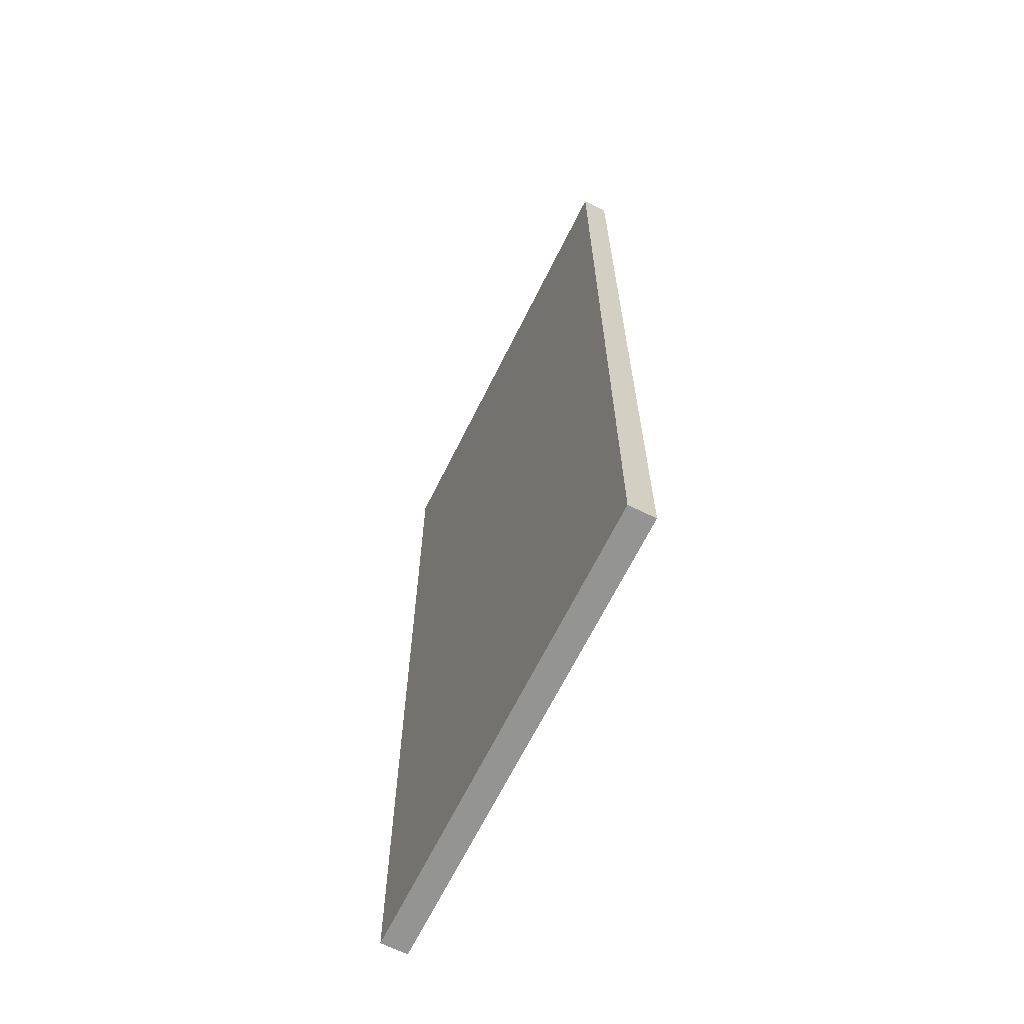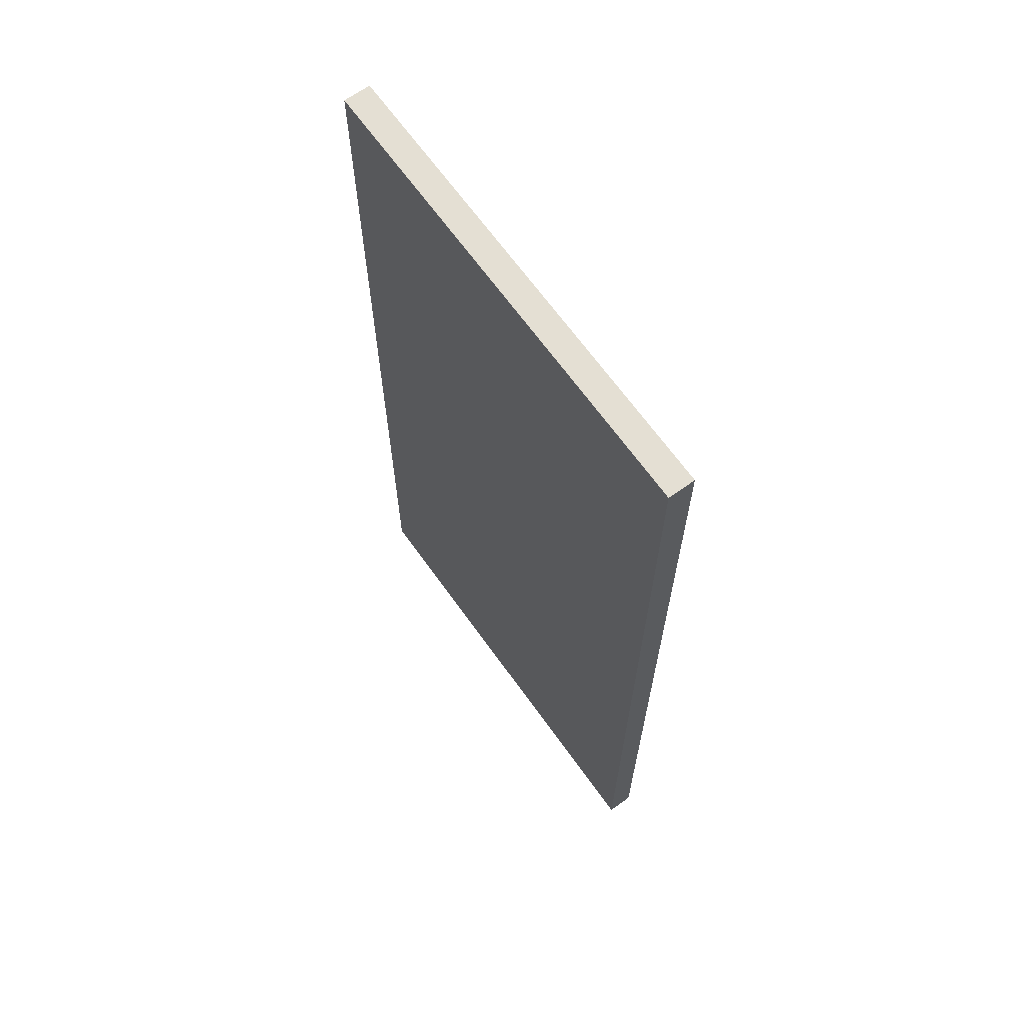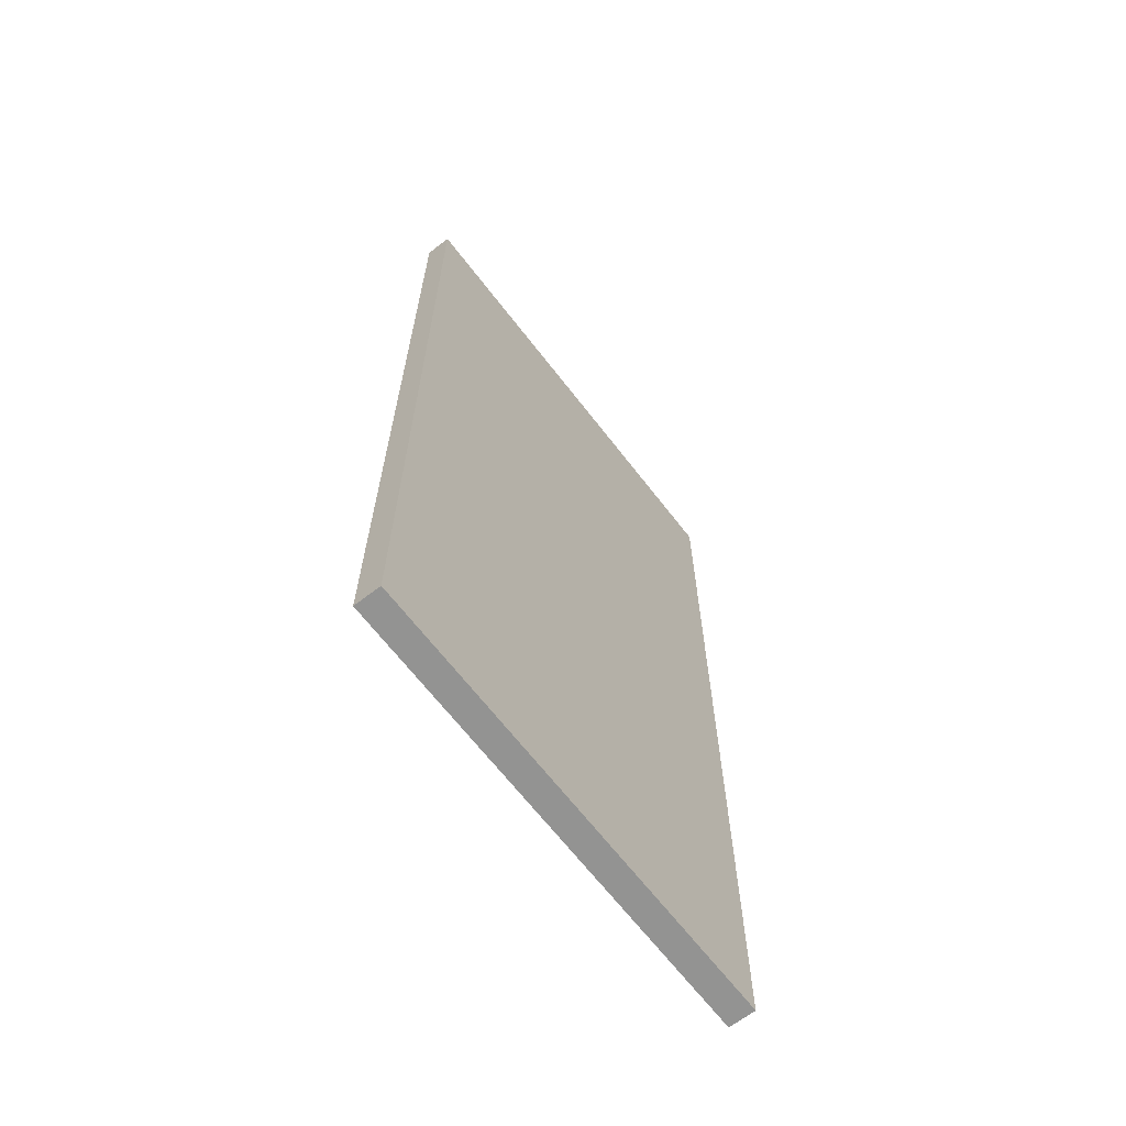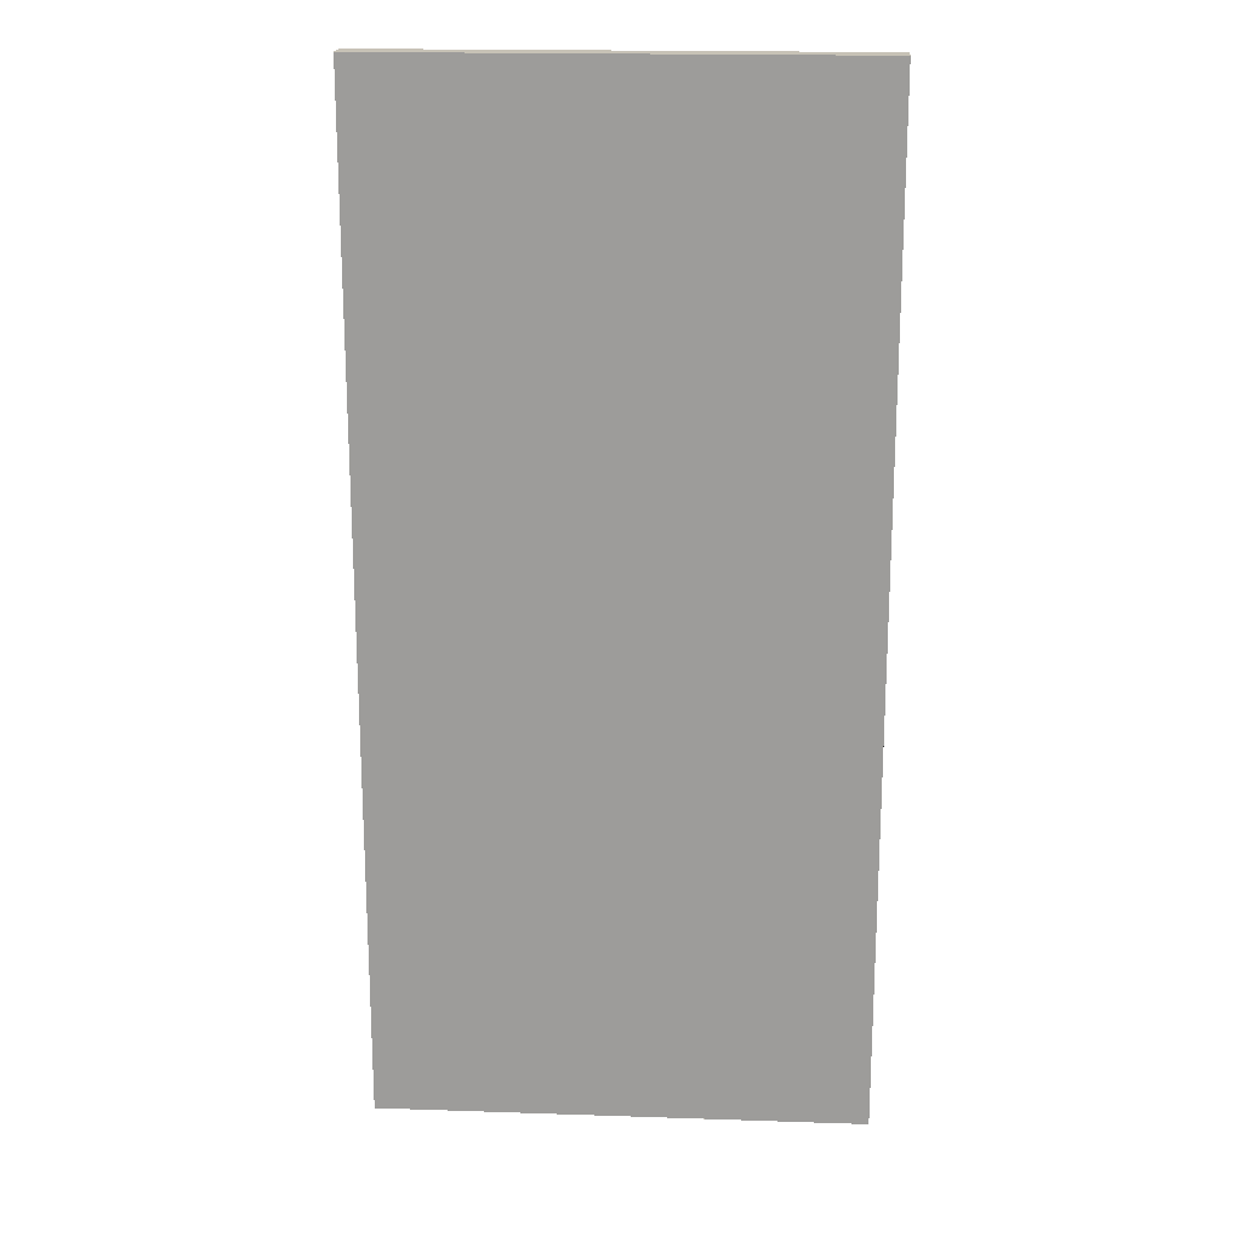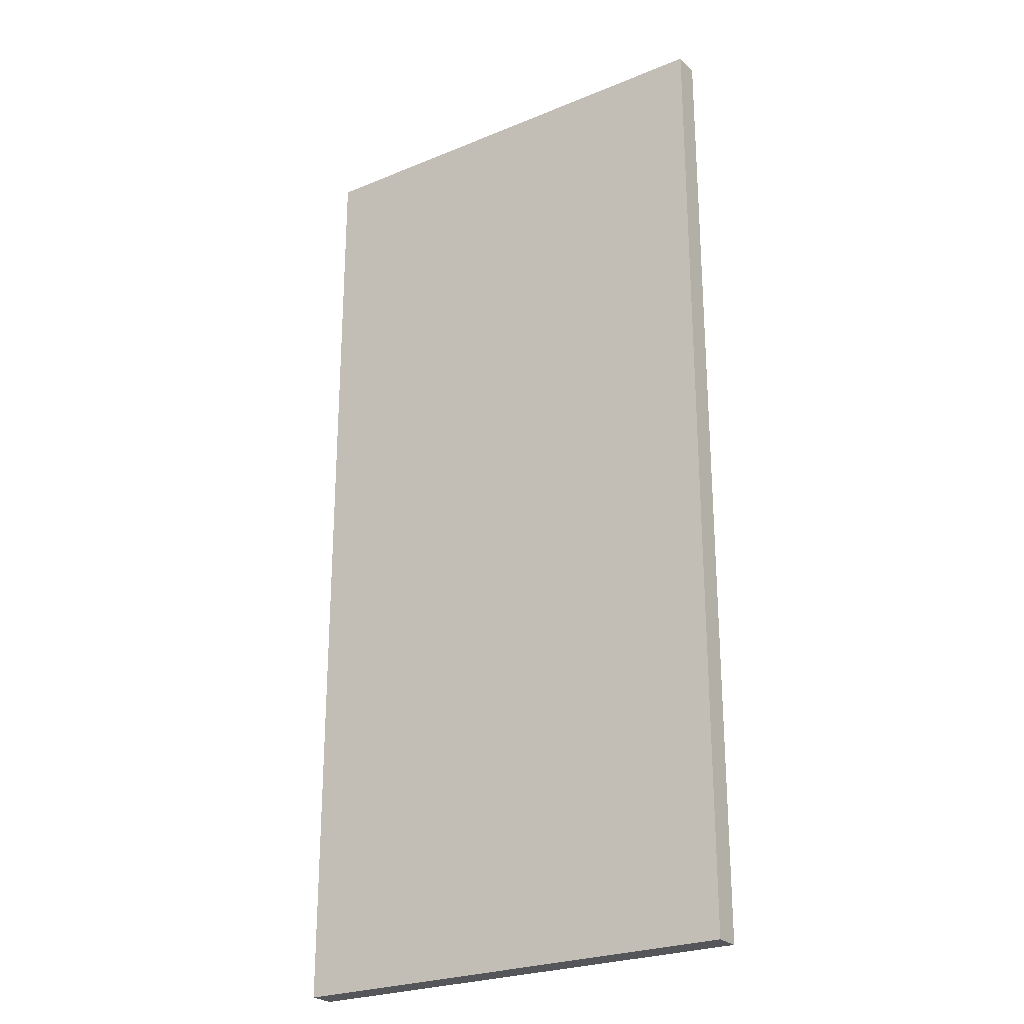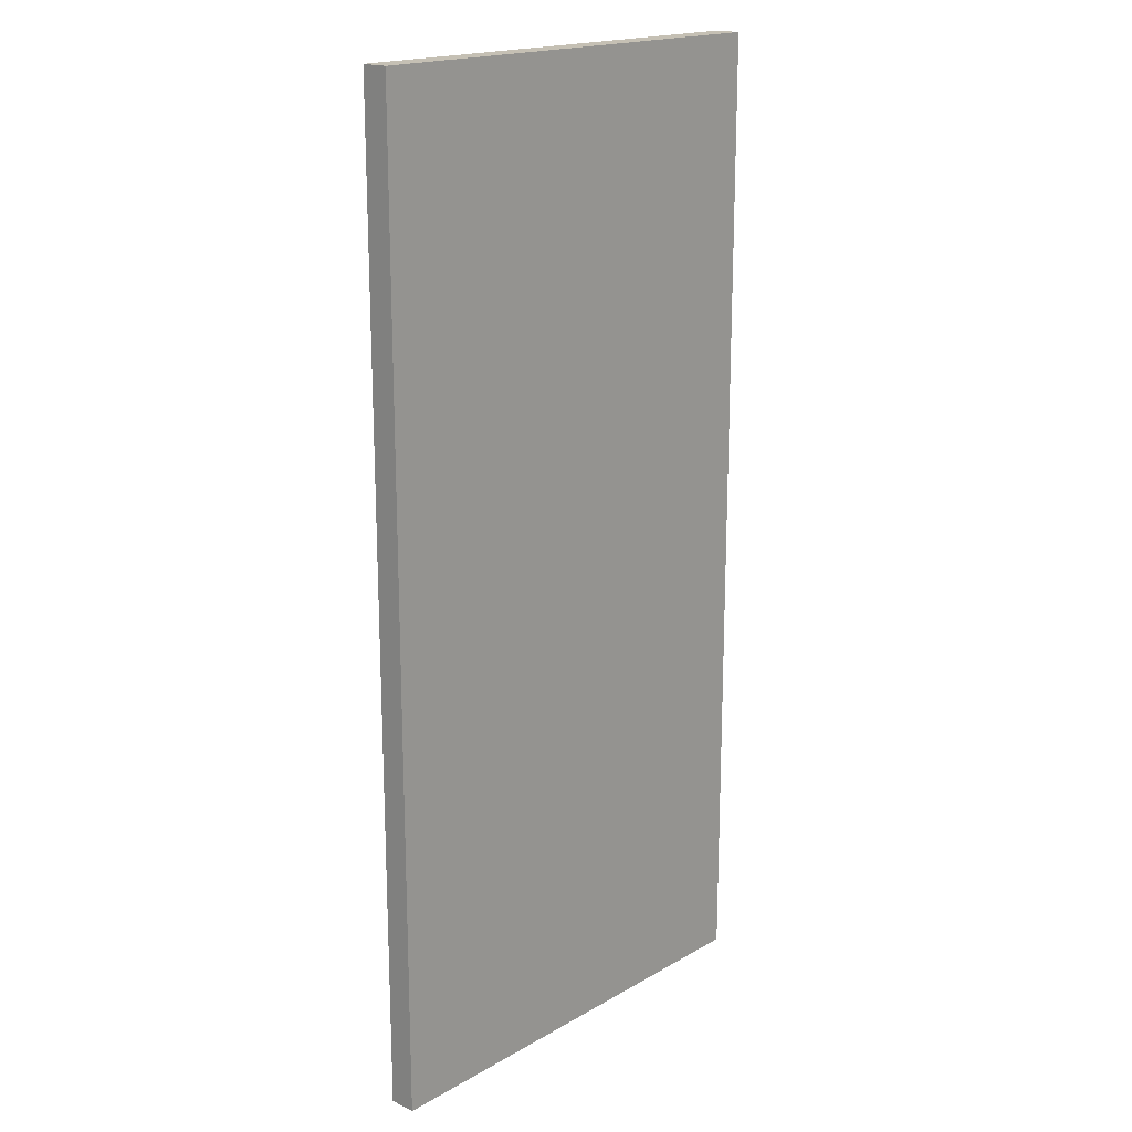
<metadata>
{"format":"obj","ext":"obj","renderer":"f3d","projection":"perspective","resolution":1024,"background":"white","views":[{"elev":-66.9,"azim":63.6,"up":"+Z"},{"elev":66.8,"azim":-125.6,"up":"+Z"},{"elev":-66.7,"azim":-52.3,"up":"+Z"},{"elev":19.2,"azim":3.6,"up":"+Z"},{"elev":-25.2,"azim":33.7,"up":"+Z"},{"elev":18.3,"azim":132.3,"up":"+Z"}]}
</metadata>
<code>
o road
v 2.077 0.05479 -4.365
v -2.086 0.05479 -4.365
v -2.086 0.05479 4.365
v 2.077 0.05479 4.365
v 2.077 0.2919 -4.365
v 2.077 0.2919 4.365
v -2.086 0.2919 4.365
v -2.086 0.2919 -4.365
f 2 4 1
f 5 7 8
f 4 5 1
f 3 6 4
f 2 7 3
f 5 2 1
f 2 3 4
f 5 6 7
f 4 6 5
f 3 7 6
f 2 8 7
f 5 8 2

</code>
